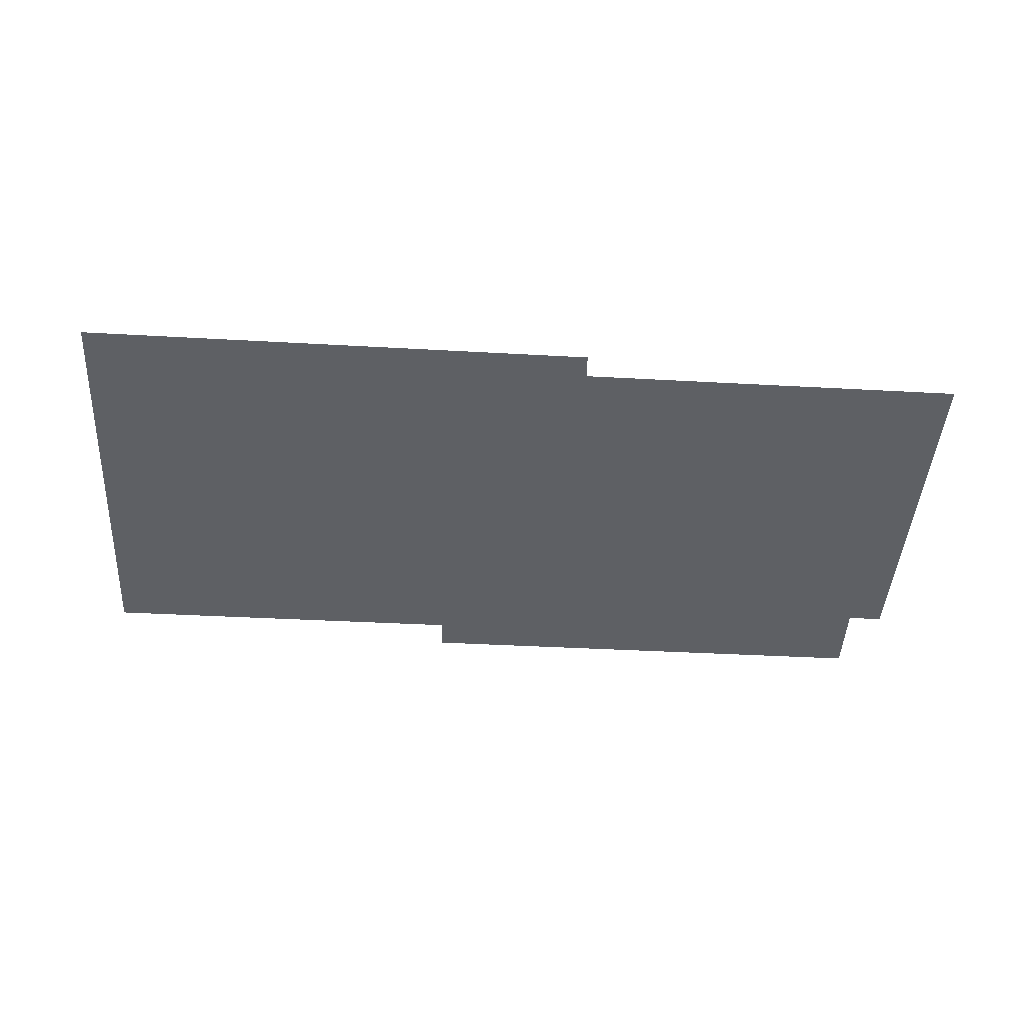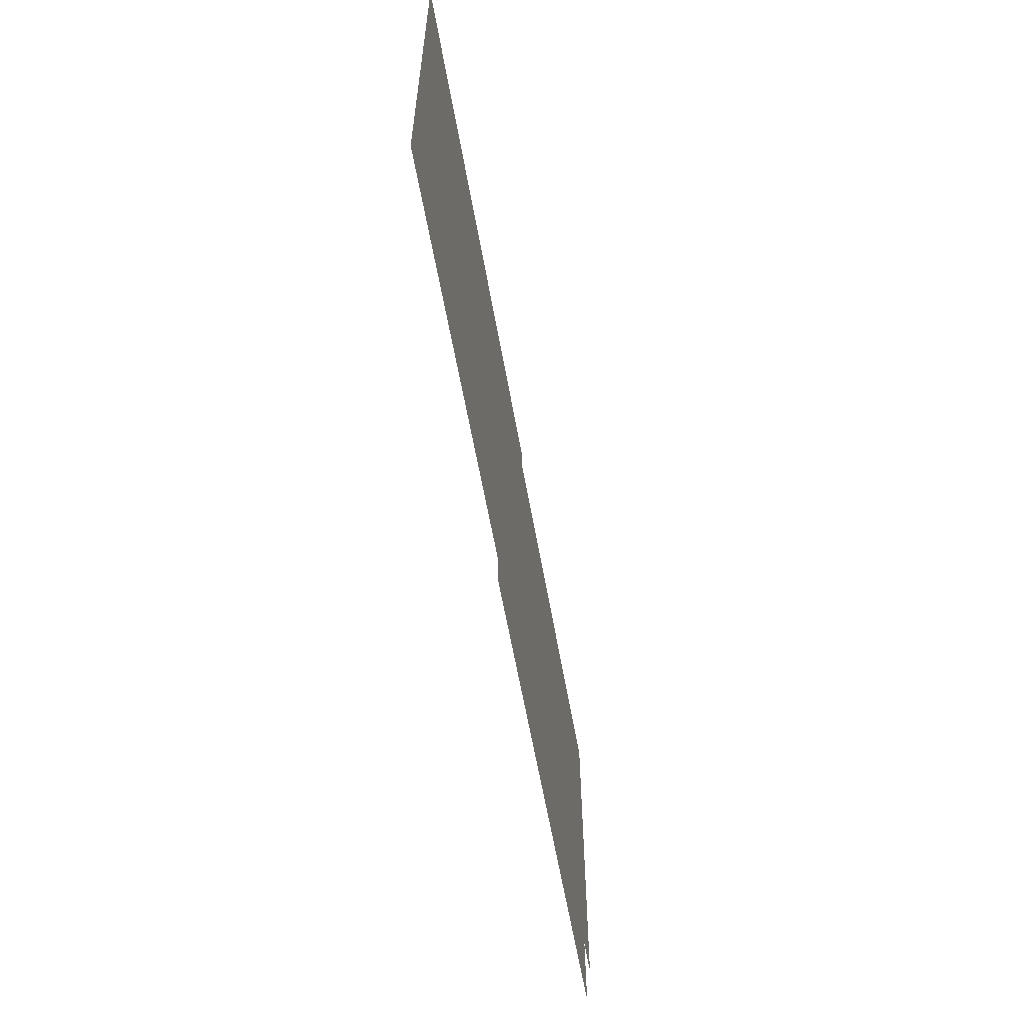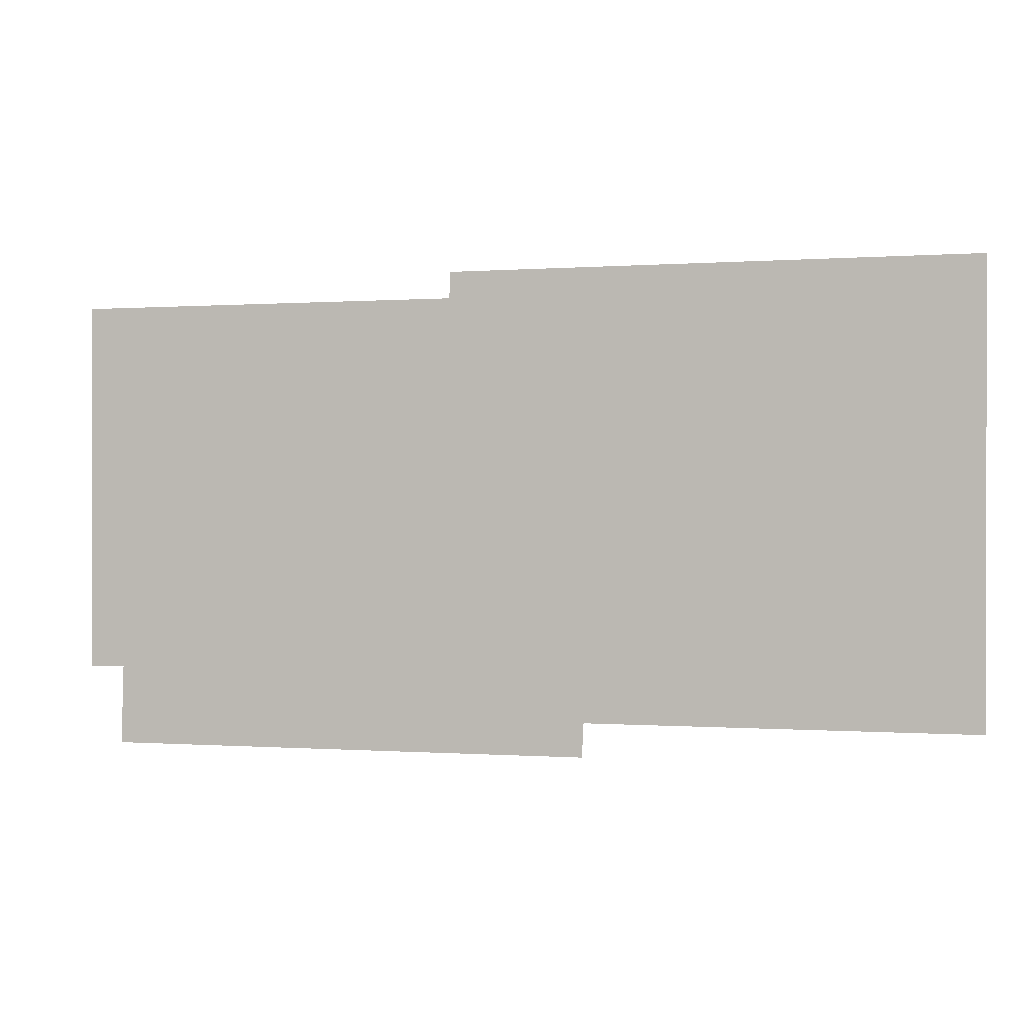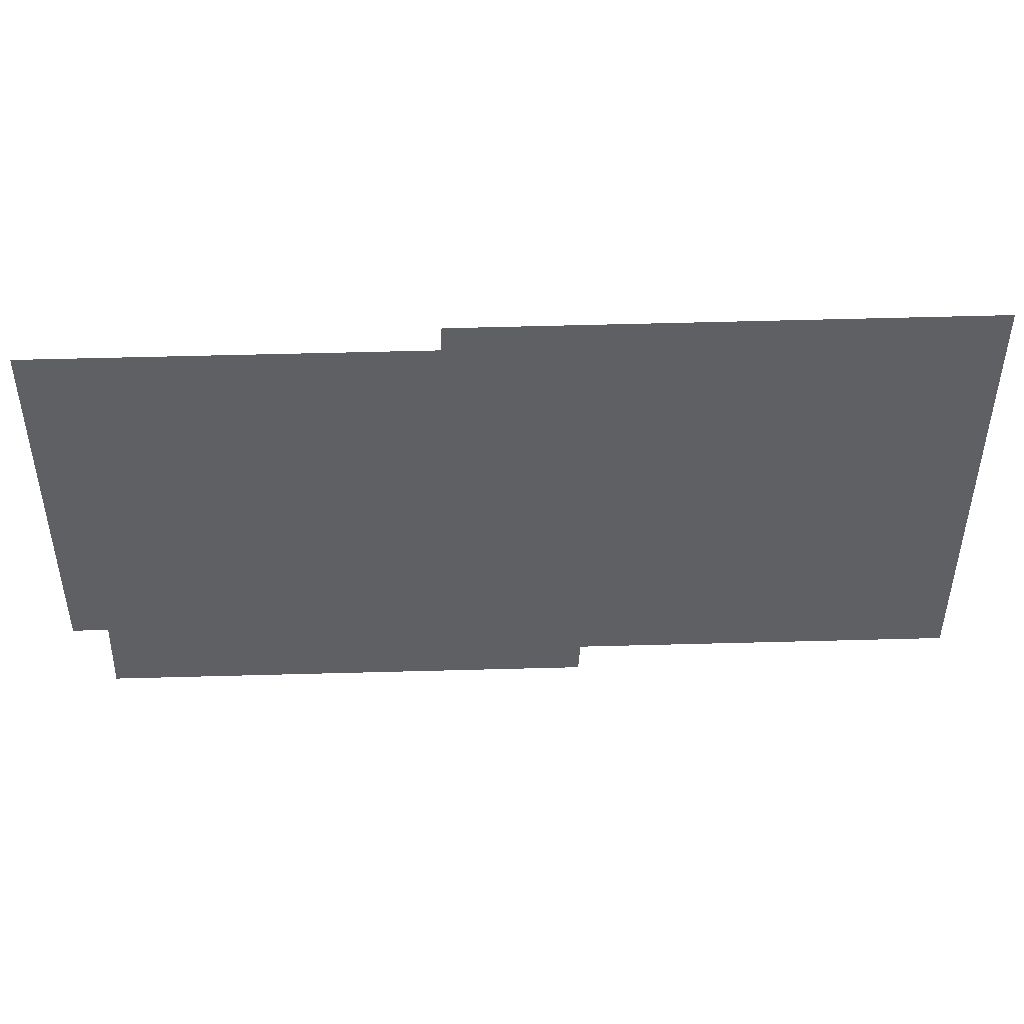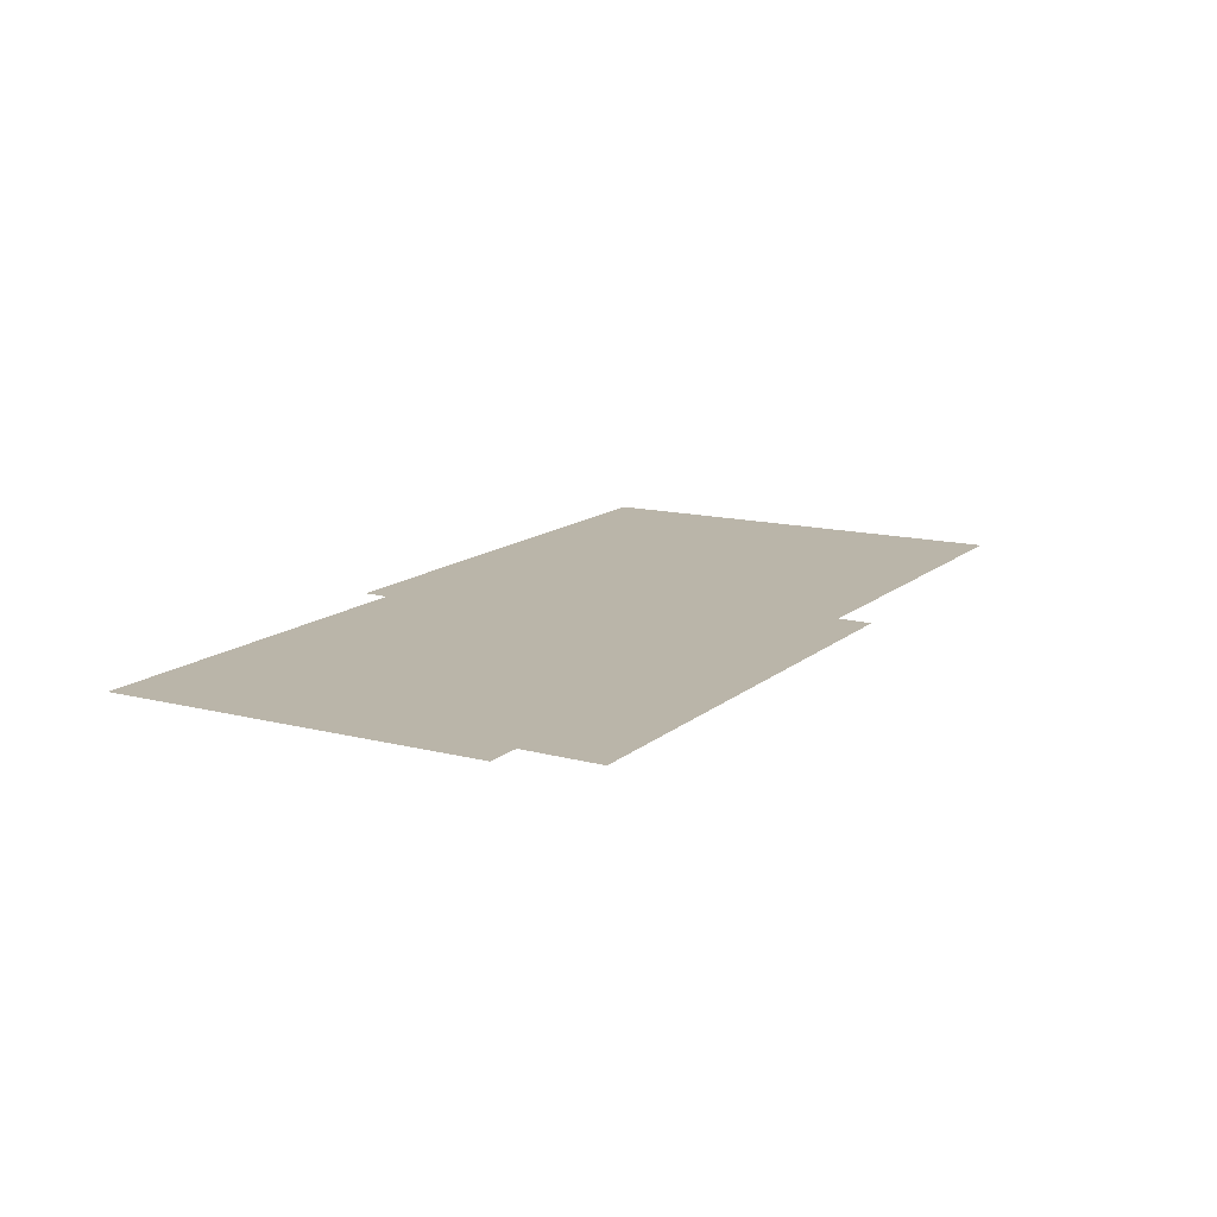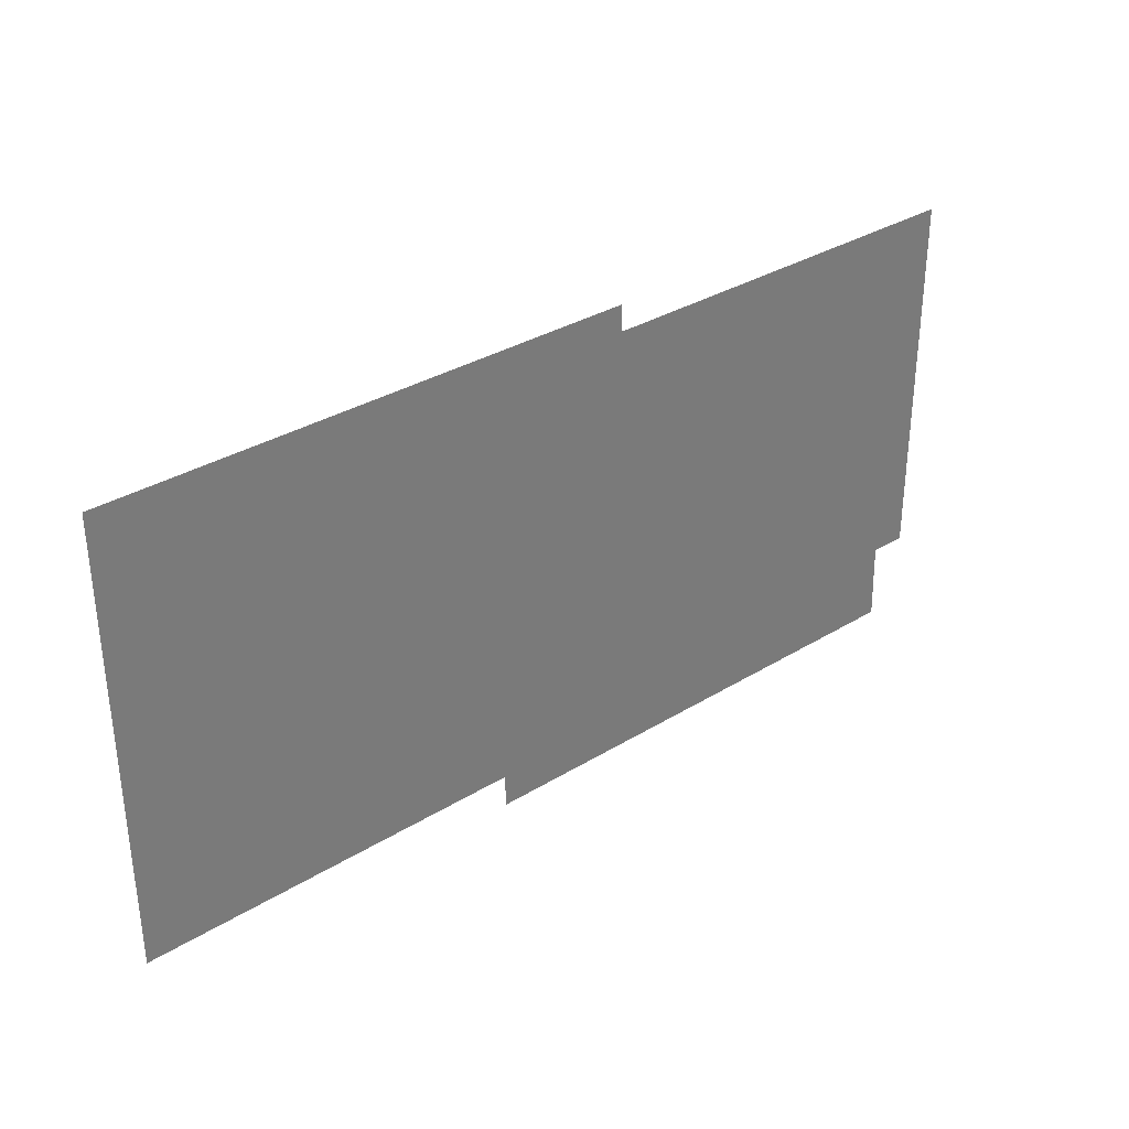
<metadata>
{"format":"obj","ext":"obj","renderer":"f3d","projection":"perspective","resolution":1024,"background":"white","views":[{"elev":-43.1,"azim":176.4,"up":"+Z"},{"elev":-60.5,"azim":100.1,"up":"+Y"},{"elev":0.3,"azim":15.4,"up":"+Y"},{"elev":45.6,"azim":-1.8,"up":"+Y"},{"elev":13.6,"azim":-60.2,"up":"+Z"},{"elev":33.7,"azim":140.1,"up":"+Y"}]}
</metadata>
<code>
v -21.18 5.441 0
v -21.18 3.248 0
v -20.97 3.249 0
v -20.98 2.784 0
v -18.09 2.787 0
v -18.08 2.985 0
v -15.83 2.985 0
v -15.82 5.611 0
v -18.88 5.6 0
v -18.88 5.446 0
f 1 2 10
f 8 9 7
f 7 9 6
f 4 5 3
f 5 6 3
f 2 3 10
f 3 6 10
f 6 9 10

</code>
